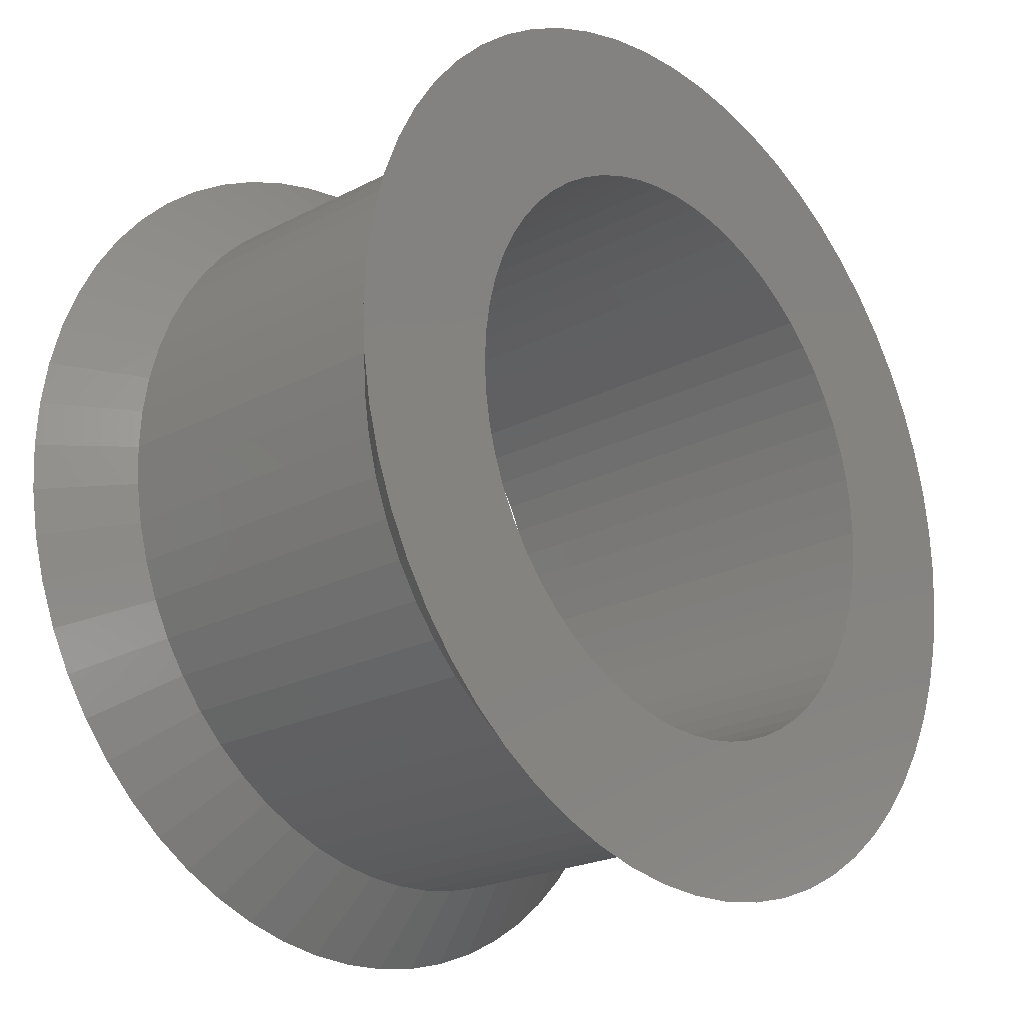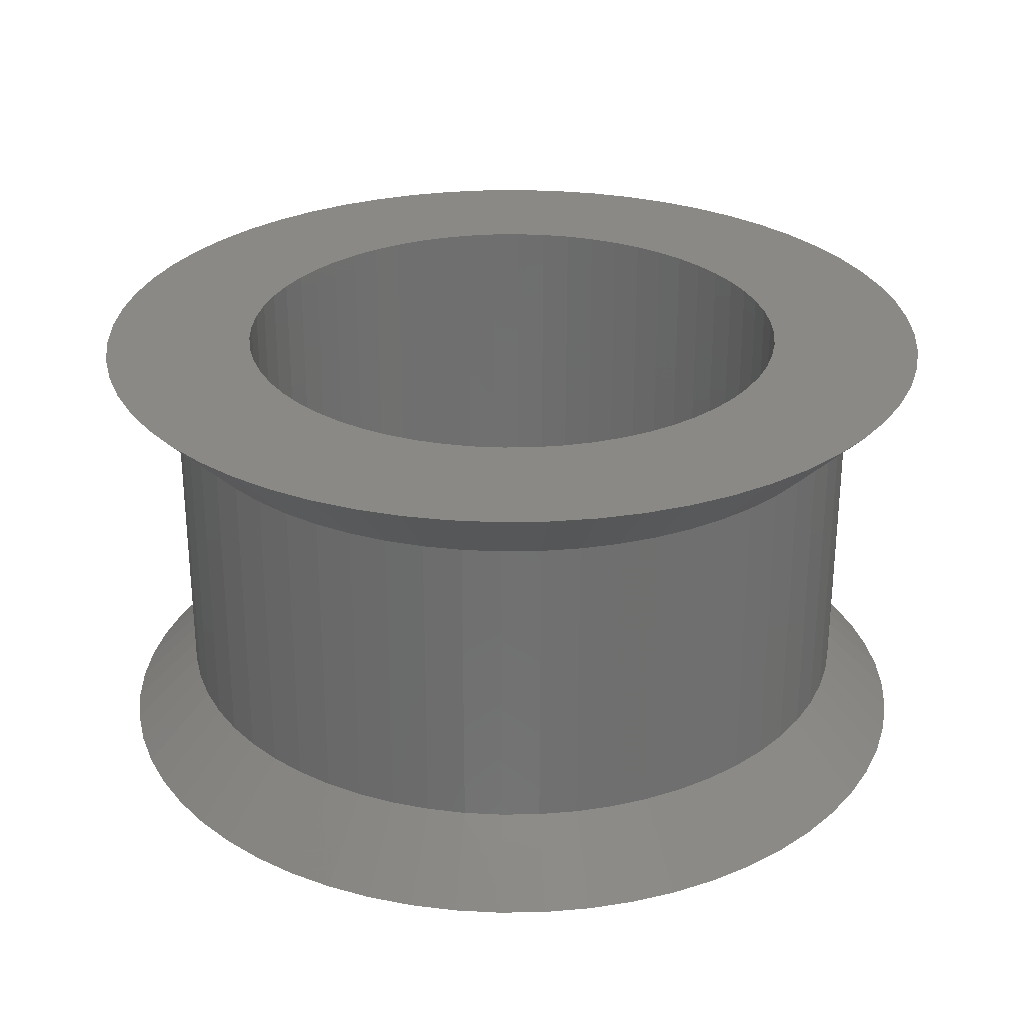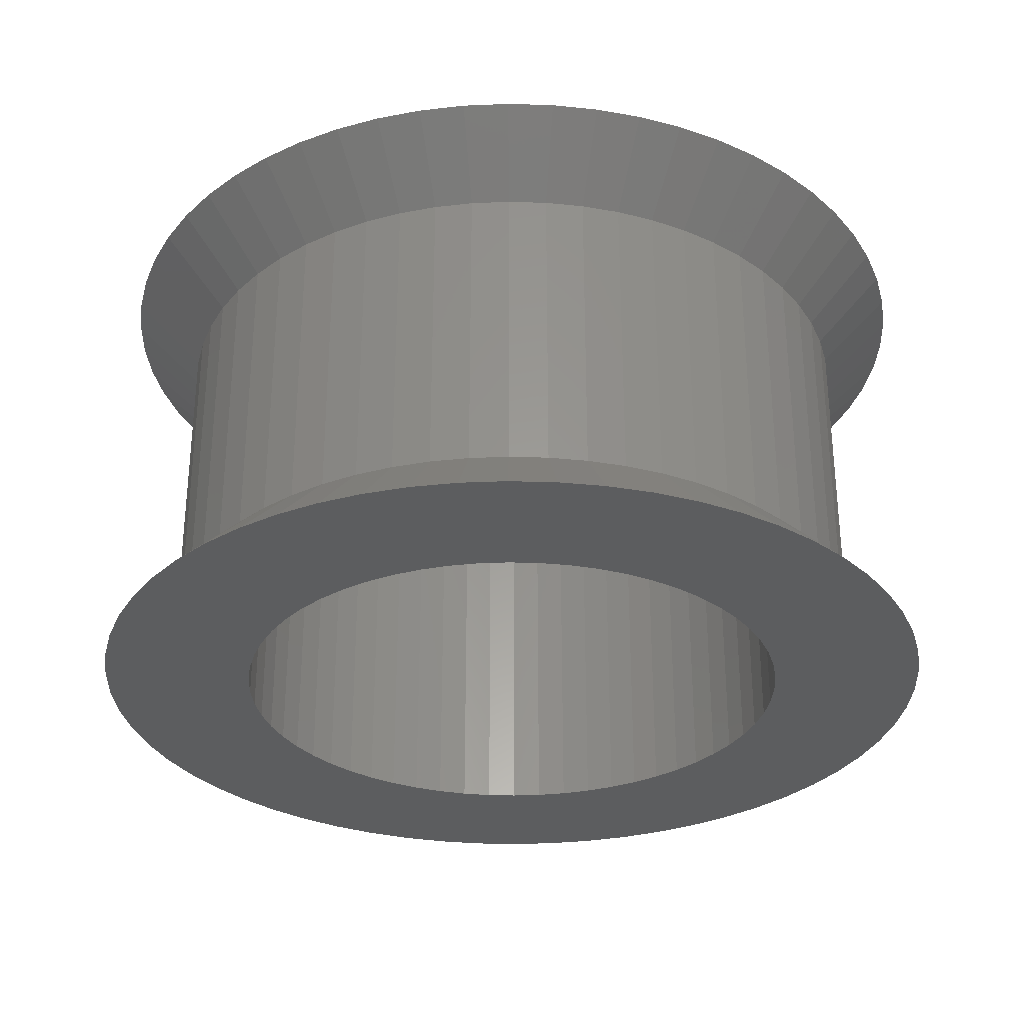
<metadata>
{"format":"stl","ext":"stl","renderer":"f3d","projection":"perspective","resolution":1024,"background":"white","views":[{"elev":-22.1,"azim":-47.8,"up":"+Y"},{"elev":28.4,"azim":91.6,"up":"+Z"},{"elev":-30.6,"azim":132.5,"up":"+Z"}]}
</metadata>
<code>
# stl→obj: 360 verts, 720 faces
v 6.5 0 6.75
v 6.464 0.6794 1.25
v 6.464 0.6794 6.75
v 6.5 0 1.25
v -6.5 0 1.25
v -6.464 0.6794 6.75
v -6.464 0.6794 1.25
v -6.5 0 6.75
v 0.6794 6.464 1.25
v 0 6.5 6.75
v 0.6794 6.464 6.75
v 0 6.5 1.25
v -0.6794 -6.464 1.25
v 0 -6.5 6.75
v -0.6794 -6.464 6.75
v 0 -6.5 1.25
v -4.83 -4.349 1.25
v -5.259 -3.821 6.75
v -5.259 -3.821 1.25
v -4.83 -4.349 6.75
v 4.83 4.349 6.75
v 4.349 4.83 1.25
v 4.349 4.83 6.75
v 4.83 4.349 1.25
v -3.821 5.259 1.25
v -4.349 4.83 6.75
v -3.821 5.259 6.75
v -4.349 4.83 1.25
v -1.351 6.358 1.25
v -2.009 6.182 6.75
v -1.351 6.358 6.75
v -2.009 6.182 1.25
v 5.938 2.644 6.75
v 5.629 3.25 1.25
v 5.629 3.25 6.75
v 5.938 2.644 1.25
v 5.259 3.821 1.25
v 5.259 3.821 6.75
v 2.644 5.938 1.25
v 2.009 6.182 6.75
v 2.644 5.938 6.75
v 2.009 6.182 1.25
v 1.351 6.358 6.75
v 1.351 6.358 1.25
v 3.821 5.259 1.25
v 3.25 5.629 6.75
v 3.821 5.259 6.75
v 3.25 5.629 1.25
v -5.938 2.644 1.25
v -5.629 3.25 6.75
v -5.629 3.25 1.25
v -5.938 2.644 6.75
v -0.6794 6.464 1.25
v -0.6794 6.464 6.75
v 5.938 -2.644 6.75
v 6.182 -2.009 1.25
v 6.182 -2.009 6.75
v 5.938 -2.644 1.25
v -6.464 -0.6794 1.25
v -6.464 -0.6794 6.75
v 6.358 1.351 6.75
v 6.182 2.009 1.25
v 6.182 2.009 6.75
v 6.358 1.351 1.25
v -6.358 1.351 1.25
v -6.182 2.009 6.75
v -6.182 2.009 1.25
v -6.358 1.351 6.75
v -5.259 3.821 1.25
v -4.83 4.349 6.75
v -4.83 4.349 1.25
v -5.259 3.821 6.75
v 5.05 0 8
v 7.75 0 8
v 7.708 0.8101 8
v 5.022 0.5279 8
v 7.581 1.611 8
v 7.708 -0.8101 8
v 4.94 1.05 8
v 7.371 2.395 8
v 5.022 -0.5279 8
v 4.803 1.561 8
v 7.08 3.152 8
v 7.581 -1.611 8
v 4.613 2.054 8
v 6.712 3.875 8
v 4.94 -1.05 8
v 4.373 2.525 8
v 6.27 4.555 8
v 7.371 -2.395 8
v 4.086 2.968 8
v 5.759 5.186 8
v 4.803 -1.561 8
v 3.753 3.379 8
v 5.186 5.759 8
v 7.08 -3.152 8
v 4.613 -2.054 8
v 3.379 3.753 8
v 4.555 6.27 8
v 2.968 4.086 8
v 3.875 6.712 8
v 2.525 4.373 8
v 3.152 7.08 8
v 2.054 4.613 8
v 2.395 7.371 8
v 1.561 4.803 8
v 1.611 7.581 8
v 1.05 4.94 8
v 0.8101 7.708 8
v 0.5279 5.022 8
v 0 7.75 8
v 0 5.05 8
v -0.5279 5.022 8
v -0.8101 7.708 8
v -1.05 4.94 8
v -1.611 7.581 8
v -1.561 4.803 8
v -2.395 7.371 8
v -2.054 4.613 8
v -3.152 7.08 8
v -2.525 4.373 8
v -3.875 6.712 8
v -2.968 4.086 8
v -4.555 6.27 8
v -3.379 3.753 8
v -5.186 5.759 8
v -3.753 3.379 8
v -5.759 5.186 8
v -4.086 2.968 8
v -6.27 4.555 8
v -4.373 2.525 8
v -6.712 3.875 8
v -7.08 3.152 8
v -4.613 2.054 8
v 6.712 -3.875 8
v 4.373 -2.525 8
v 6.27 -4.555 8
v 4.086 -2.968 8
v 5.759 -5.186 8
v 3.753 -3.379 8
v 5.186 -5.759 8
v 3.379 -3.753 8
v 4.555 -6.27 8
v 2.968 -4.086 8
v 3.875 -6.712 8
v 2.525 -4.373 8
v 3.152 -7.08 8
v 2.054 -4.613 8
v 2.395 -7.371 8
v 1.561 -4.803 8
v 1.611 -7.581 8
v 1.05 -4.94 8
v 0.8101 -7.708 8
v 0.5279 -5.022 8
v 0 -5.05 8
v 0 -7.75 8
v -0.5279 -5.022 8
v -0.8101 -7.708 8
v -1.05 -4.94 8
v -1.611 -7.581 8
v -1.561 -4.803 8
v -2.395 -7.371 8
v -2.054 -4.613 8
v -3.152 -7.08 8
v -2.525 -4.373 8
v -3.875 -6.712 8
v -2.968 -4.086 8
v -4.555 -6.27 8
v -3.379 -3.753 8
v -5.186 -5.759 8
v -3.753 -3.379 8
v -5.759 -5.186 8
v -4.086 -2.968 8
v -6.27 -4.555 8
v -4.373 -2.525 8
v -6.712 -3.875 8
v -4.613 -2.054 8
v -7.08 -3.152 8
v -4.803 -1.561 8
v -7.371 -2.395 8
v -4.94 -1.05 8
v -7.581 -1.611 8
v -5.022 -0.5279 8
v -7.708 -0.8101 8
v -5.05 0 8
v -4.803 1.561 8
v -7.371 2.395 8
v -4.94 1.05 8
v -7.581 1.611 8
v -5.022 0.5279 8
v -7.708 0.8101 8
v -7.75 0 8
v -2.644 5.938 1.25
v -3.25 5.629 6.75
v -2.644 5.938 6.75
v -3.25 5.629 1.25
v 6.464 -0.6794 6.75
v 6.464 -0.6794 1.25
v 0.6794 -6.464 6.75
v 0.6794 -6.464 1.25
v 1.351 -6.358 1.25
v 2.009 -6.182 6.75
v 1.351 -6.358 6.75
v 2.009 -6.182 1.25
v 3.821 -5.259 1.25
v 4.349 -4.83 6.75
v 3.821 -5.259 6.75
v 4.349 -4.83 1.25
v 2.644 -5.938 1.25
v 3.25 -5.629 6.75
v 2.644 -5.938 6.75
v 3.25 -5.629 1.25
v 4.83 -4.349 6.75
v 5.259 -3.821 1.25
v 5.259 -3.821 6.75
v 4.83 -4.349 1.25
v 5.629 -3.25 6.75
v 5.629 -3.25 1.25
v -4.349 -4.83 1.25
v -4.349 -4.83 6.75
v -3.821 -5.259 1.25
v -3.25 -5.629 6.75
v -3.821 -5.259 6.75
v -3.25 -5.629 1.25
v -2.644 -5.938 1.25
v -2.009 -6.182 6.75
v -2.644 -5.938 6.75
v -2.009 -6.182 1.25
v -1.351 -6.358 1.25
v -1.351 -6.358 6.75
v -5.938 -2.644 1.25
v -6.182 -2.009 6.75
v -6.182 -2.009 1.25
v -5.938 -2.644 6.75
v -5.629 -3.25 6.75
v -5.629 -3.25 1.25
v -6.358 -1.351 6.75
v -6.358 -1.351 1.25
v 5.05 0 0
v 7.75 0 0
v 7.708 -0.8101 0
v 5.022 -0.5279 0
v 7.581 -1.611 0
v 7.708 0.8101 0
v 4.94 -1.05 0
v 7.371 -2.395 0
v 5.022 0.5279 0
v 4.803 -1.561 0
v 7.08 -3.152 0
v 7.581 1.611 0
v 4.613 -2.054 0
v 6.712 -3.875 0
v 4.94 1.05 0
v 4.373 -2.525 0
v 6.27 -4.555 0
v 7.371 2.395 0
v 4.086 -2.968 0
v 5.759 -5.186 0
v 4.803 1.561 0
v 3.753 -3.379 0
v 5.186 -5.759 0
v 7.08 3.152 0
v 4.613 2.054 0
v 3.379 -3.753 0
v 4.555 -6.27 0
v 2.968 -4.086 0
v 3.875 -6.712 0
v 2.525 -4.373 0
v 3.152 -7.08 0
v 2.054 -4.613 0
v 2.395 -7.371 0
v 1.561 -4.803 0
v 1.611 -7.581 0
v 1.05 -4.94 0
v 0.8101 -7.708 0
v 0.5279 -5.022 0
v 0 -7.75 0
v 0 -5.05 0
v -0.5279 -5.022 0
v -0.8101 -7.708 0
v -1.05 -4.94 0
v -1.611 -7.581 0
v -1.561 -4.803 0
v -2.395 -7.371 0
v -2.054 -4.613 0
v -3.152 -7.08 0
v -2.525 -4.373 0
v -3.875 -6.712 0
v -2.968 -4.086 0
v -4.555 -6.27 0
v -3.379 -3.753 0
v -5.186 -5.759 0
v -3.753 -3.379 0
v -5.759 -5.186 0
v -4.086 -2.968 0
v -6.27 -4.555 0
v -4.373 -2.525 0
v -6.712 -3.875 0
v -7.08 -3.152 0
v -4.613 -2.054 0
v 6.712 3.875 0
v 4.373 2.525 0
v 6.27 4.555 0
v 4.086 2.968 0
v 5.759 5.186 0
v 3.753 3.379 0
v 5.186 5.759 0
v 3.379 3.753 0
v 4.555 6.27 0
v 2.968 4.086 0
v 3.875 6.712 0
v 2.525 4.373 0
v 3.152 7.08 0
v 2.054 4.613 0
v 2.395 7.371 0
v 1.561 4.803 0
v 1.611 7.581 0
v 1.05 4.94 0
v 0.8101 7.708 0
v 0.5279 5.022 0
v 0 5.05 0
v 0 7.75 0
v -0.5279 5.022 0
v -0.8101 7.708 0
v -1.05 4.94 0
v -1.611 7.581 0
v -1.561 4.803 0
v -2.395 7.371 0
v -2.054 4.613 0
v -3.152 7.08 0
v -2.525 4.373 0
v -3.875 6.712 0
v -2.968 4.086 0
v -4.555 6.27 0
v -3.379 3.753 0
v -5.186 5.759 0
v -3.753 3.379 0
v -5.759 5.186 0
v -4.086 2.968 0
v -6.27 4.555 0
v -4.373 2.525 0
v -6.712 3.875 0
v -4.613 2.054 0
v -7.08 3.152 0
v -4.803 1.561 0
v -7.371 2.395 0
v -4.94 1.05 0
v -7.581 1.611 0
v -5.022 0.5279 0
v -7.708 0.8101 0
v -5.05 0 0
v -4.803 -1.561 0
v -7.371 -2.395 0
v -4.94 -1.05 0
v -7.581 -1.611 0
v -5.022 -0.5279 0
v -7.708 -0.8101 0
v -7.75 0 0
v 6.358 -1.351 6.75
v 6.358 -1.351 1.25
f 1 2 3
f 2 1 4
f 5 6 7
f 6 5 8
f 9 10 11
f 10 9 12
f 13 14 15
f 14 13 16
f 17 18 19
f 18 17 20
f 21 22 23
f 22 21 24
f 25 26 27
f 26 25 28
f 29 30 31
f 30 29 32
f 33 34 35
f 34 33 36
f 35 37 38
f 37 35 34
f 39 40 41
f 40 39 42
f 42 43 40
f 43 42 44
f 45 46 47
f 46 45 48
f 49 50 51
f 50 49 52
f 53 31 54
f 31 53 29
f 55 56 57
f 56 55 58
f 59 8 5
f 8 59 60
f 61 62 63
f 62 61 64
f 3 64 61
f 64 3 2
f 63 36 33
f 36 63 62
f 38 24 21
f 24 38 37
f 44 11 43
f 11 44 9
f 48 41 46
f 41 48 39
f 22 47 23
f 47 22 45
f 65 66 67
f 66 65 68
f 69 70 71
f 70 69 72
f 71 26 28
f 26 71 70
f 51 72 69
f 72 51 50
f 67 52 49
f 52 67 66
f 7 68 65
f 68 7 6
f 73 74 75
f 76 75 77
f 74 73 78
f 79 77 80
f 81 78 73
f 82 80 83
f 78 81 84
f 85 83 86
f 87 84 81
f 88 86 89
f 84 87 90
f 91 89 92
f 93 90 87
f 94 92 95
f 90 93 96
f 97 96 93
f 75 76 73
f 77 79 76
f 80 82 79
f 83 85 82
f 98 95 99
f 86 88 85
f 89 91 88
f 100 99 101
f 92 94 91
f 95 98 94
f 102 101 103
f 99 100 98
f 101 102 100
f 104 103 105
f 103 104 102
f 106 105 107
f 105 106 104
f 107 108 106
f 109 108 107
f 109 110 108
f 111 110 109
f 111 112 110
f 111 113 112
f 114 113 111
f 114 115 113
f 116 115 114
f 115 116 117
f 118 117 116
f 117 118 119
f 120 119 118
f 119 120 121
f 122 121 120
f 121 122 123
f 124 123 122
f 123 124 125
f 126 125 124
f 125 126 127
f 128 127 126
f 127 128 129
f 130 129 128
f 129 130 131
f 132 131 130
f 133 134 132
f 131 132 134
f 96 97 135
f 136 135 97
f 135 136 137
f 138 137 136
f 137 138 139
f 140 139 138
f 139 140 141
f 142 141 140
f 141 142 143
f 144 143 142
f 143 144 145
f 146 145 144
f 145 146 147
f 148 147 146
f 147 148 149
f 150 149 148
f 149 150 151
f 152 151 150
f 152 153 151
f 154 153 152
f 155 153 154
f 155 156 153
f 157 156 155
f 157 158 156
f 159 158 157
f 160 159 161
f 159 160 158
f 162 161 163
f 161 162 160
f 164 163 165
f 166 165 167
f 163 164 162
f 168 167 169
f 170 169 171
f 165 166 164
f 172 171 173
f 174 173 175
f 167 168 166
f 176 175 177
f 178 177 179
f 180 179 181
f 182 181 183
f 169 170 168
f 184 183 185
f 134 133 186
f 187 186 133
f 171 172 170
f 186 187 188
f 173 174 172
f 189 188 187
f 175 176 174
f 188 189 190
f 177 178 176
f 191 190 189
f 179 180 178
f 190 191 185
f 181 182 180
f 192 185 191
f 183 184 182
f 185 192 184
f 193 194 195
f 194 193 196
f 32 195 30
f 195 32 193
f 196 27 194
f 27 196 25
f 12 54 10
f 54 12 53
f 197 4 1
f 4 197 198
f 16 199 14
f 199 16 200
f 201 202 203
f 202 201 204
f 205 206 207
f 206 205 208
f 209 210 211
f 210 209 212
f 213 214 215
f 214 213 216
f 217 58 55
f 58 217 218
f 219 20 17
f 20 219 220
f 221 222 223
f 222 221 224
f 225 226 227
f 226 225 228
f 229 15 230
f 15 229 13
f 231 232 233
f 232 231 234
f 19 235 236
f 235 19 18
f 233 237 238
f 237 233 232
f 239 240 241
f 242 241 243
f 240 239 244
f 245 243 246
f 247 244 239
f 248 246 249
f 244 247 250
f 251 249 252
f 253 250 247
f 254 252 255
f 250 253 256
f 257 255 258
f 259 256 253
f 260 258 261
f 256 259 262
f 263 262 259
f 241 242 239
f 243 245 242
f 246 248 245
f 249 251 248
f 264 261 265
f 252 254 251
f 255 257 254
f 266 265 267
f 258 260 257
f 261 264 260
f 268 267 269
f 265 266 264
f 267 268 266
f 270 269 271
f 269 270 268
f 272 271 273
f 271 272 270
f 273 274 272
f 275 274 273
f 275 276 274
f 277 276 275
f 277 278 276
f 277 279 278
f 280 279 277
f 280 281 279
f 282 281 280
f 281 282 283
f 284 283 282
f 283 284 285
f 286 285 284
f 285 286 287
f 288 287 286
f 287 288 289
f 290 289 288
f 289 290 291
f 292 291 290
f 291 292 293
f 294 293 292
f 293 294 295
f 296 295 294
f 295 296 297
f 298 297 296
f 299 300 298
f 297 298 300
f 262 263 301
f 302 301 263
f 301 302 303
f 304 303 302
f 303 304 305
f 306 305 304
f 305 306 307
f 308 307 306
f 307 308 309
f 310 309 308
f 309 310 311
f 312 311 310
f 311 312 313
f 314 313 312
f 313 314 315
f 316 315 314
f 315 316 317
f 318 317 316
f 318 319 317
f 320 319 318
f 321 319 320
f 321 322 319
f 323 322 321
f 323 324 322
f 325 324 323
f 326 325 327
f 325 326 324
f 328 327 329
f 327 328 326
f 330 329 331
f 332 331 333
f 329 330 328
f 334 333 335
f 336 335 337
f 331 332 330
f 338 337 339
f 340 339 341
f 333 334 332
f 342 341 343
f 344 343 345
f 346 345 347
f 348 347 349
f 335 336 334
f 350 349 351
f 300 299 352
f 353 352 299
f 337 338 336
f 352 353 354
f 339 340 338
f 355 354 353
f 341 342 340
f 354 355 356
f 343 344 342
f 357 356 355
f 345 346 344
f 356 357 351
f 347 348 346
f 358 351 357
f 349 350 348
f 351 358 350
f 200 203 199
f 203 200 201
f 204 211 202
f 211 204 209
f 206 216 213
f 216 206 208
f 212 207 210
f 207 212 205
f 215 218 217
f 218 215 214
f 359 198 197
f 198 359 360
f 57 360 359
f 360 57 56
f 219 223 220
f 223 219 221
f 224 227 222
f 227 224 225
f 228 230 226
f 230 228 229
f 236 234 231
f 234 236 235
f 238 60 59
f 60 238 237
f 244 4 240
f 212 269 267
f 5 358 357
f 262 36 62
f 13 280 16
f 305 24 37
f 313 42 39
f 250 62 64
f 246 56 249
f 209 204 269
f 71 338 69
f 25 336 28
f 334 336 25
f 344 346 67
f 51 344 49
f 19 294 17
f 5 357 59
f 228 286 284
f 305 37 303
f 322 12 319
f 330 196 193
f 322 324 12
f 204 273 271
f 243 56 246
f 240 4 241
f 198 360 243
f 360 56 243
f 350 358 5
f 346 348 67
f 67 348 65
f 338 340 69
f 59 357 355
f 250 64 2
f 262 62 256
f 256 62 250
f 303 34 301
f 303 37 34
f 309 45 307
f 315 317 42
f 315 42 313
f 332 334 196
f 330 332 196
f 196 334 25
f 326 32 29
f 328 330 32
f 317 44 42
f 319 9 317
f 319 12 9
f 12 324 53
f 16 277 275
f 269 204 271
f 249 218 252
f 212 209 269
f 265 212 267
f 348 350 7
f 7 350 5
f 69 340 51
f 336 71 28
f 71 336 338
f 233 353 299
f 236 298 296
f 19 296 294
f 233 299 231
f 224 288 286
f 16 280 277
f 229 228 282
f 200 16 275
f 221 292 290
f 17 292 219
f 292 17 294
f 244 2 4
f 250 2 244
f 262 34 36
f 301 34 262
f 307 24 305
f 24 307 22
f 307 45 22
f 311 313 48
f 311 48 309
f 309 48 45
f 32 330 193
f 326 328 32
f 317 9 44
f 324 326 53
f 53 326 29
f 252 218 255
f 261 205 265
f 49 344 67
f 340 342 51
f 342 344 51
f 236 296 19
f 59 355 238
f 224 290 288
f 273 200 275
f 201 200 273
f 221 290 224
f 313 39 48
f 241 198 243
f 58 218 249
f 56 58 249
f 218 214 255
f 208 205 261
f 216 261 258
f 261 216 208
f 255 214 258
f 214 216 258
f 65 348 7
f 231 299 236
f 236 299 298
f 238 355 233
f 233 355 353
f 228 284 282
f 225 224 286
f 225 286 228
f 229 282 13
f 13 282 280
f 204 201 273
f 219 292 221
f 4 198 241
f 205 212 265
f 74 1 75
f 1 3 75
f 96 217 55
f 153 199 151
f 10 114 111
f 96 55 57
f 137 217 135
f 145 210 143
f 153 14 199
f 143 210 207
f 226 164 227
f 72 130 128
f 78 1 74
f 90 57 84
f 96 57 90
f 78 197 1
f 84 197 78
f 135 217 96
f 141 213 139
f 213 141 206
f 137 215 217
f 153 156 14
f 149 151 202
f 151 203 202
f 145 147 210
f 147 211 210
f 234 178 232
f 232 182 237
f 178 180 232
f 18 174 235
f 158 160 15
f 40 107 105
f 184 192 8
f 139 215 137
f 151 199 203
f 174 176 235
f 180 182 232
f 164 166 222
f 172 174 18
f 160 162 226
f 156 158 14
f 3 61 77
f 68 189 66
f 52 133 50
f 30 118 116
f 8 191 6
f 8 192 191
f 84 359 197
f 84 57 359
f 139 213 215
f 147 202 211
f 149 202 147
f 141 207 206
f 143 207 141
f 60 184 8
f 182 184 60
f 237 182 60
f 176 178 235
f 168 170 223
f 166 168 222
f 20 172 18
f 223 170 220
f 170 20 220
f 20 170 172
f 164 222 227
f 15 160 230
f 160 226 230
f 162 164 226
f 107 11 109
f 109 10 111
f 75 3 77
f 77 63 80
f 43 11 107
f 40 43 107
f 41 40 103
f 95 47 99
f 50 133 132
f 66 187 133
f 66 189 187
f 194 124 122
f 194 122 120
f 31 116 54
f 72 128 70
f 6 191 189
f 6 189 68
f 235 178 234
f 222 168 223
f 14 158 15
f 61 63 77
f 38 21 92
f 86 35 89
f 11 10 109
f 103 40 105
f 99 46 101
f 46 103 101
f 50 132 130
f 50 130 72
f 66 133 52
f 27 126 124
f 27 124 194
f 30 120 118
f 54 116 114
f 31 30 116
f 54 114 10
f 70 126 26
f 126 70 128
f 63 33 83
f 80 63 83
f 35 38 89
f 89 38 92
f 83 35 86
f 33 35 83
f 21 95 92
f 95 21 23
f 47 46 99
f 26 126 27
f 195 194 120
f 195 120 30
f 23 47 95
f 46 41 103
f 239 76 247
f 76 239 73
f 185 349 190
f 349 185 351
f 323 112 113
f 112 323 321
f 306 98 308
f 98 306 94
f 127 335 125
f 335 127 337
f 329 117 119
f 117 329 327
f 259 85 263
f 85 259 82
f 247 79 253
f 79 247 76
f 316 104 106
f 104 316 314
f 131 339 129
f 339 131 341
f 129 337 127
f 337 129 339
f 325 113 115
f 113 325 323
f 274 154 152
f 154 274 276
f 253 82 259
f 82 253 79
f 302 91 304
f 91 302 88
f 304 94 306
f 94 304 91
f 263 88 302
f 88 263 85
f 320 108 110
f 108 320 318
f 310 98 100
f 98 310 308
f 312 100 102
f 100 312 310
f 134 341 131
f 341 134 343
f 188 345 186
f 345 188 347
f 333 121 123
f 121 333 331
f 248 87 245
f 87 248 93
f 278 157 155
f 157 278 279
f 177 352 179
f 352 177 300
f 270 150 148
f 150 270 272
f 272 152 150
f 152 272 274
f 321 110 112
f 110 321 320
f 318 106 108
f 106 318 316
f 314 102 104
f 102 314 312
f 190 347 188
f 347 190 349
f 186 343 134
f 343 186 345
f 335 123 125
f 123 335 333
f 331 119 121
f 119 331 329
f 327 115 117
f 115 327 325
f 245 81 242
f 81 245 87
f 242 73 239
f 73 242 81
f 264 144 142
f 144 264 266
f 260 138 257
f 138 260 140
f 283 163 161
f 163 283 285
f 171 295 173
f 295 171 293
f 179 354 181
f 354 179 352
f 183 351 185
f 351 183 356
f 251 93 248
f 93 251 97
f 254 97 251
f 97 254 136
f 268 148 146
f 148 268 270
f 257 136 254
f 136 257 138
f 276 155 154
f 155 276 278
f 281 161 159
f 161 281 283
f 169 293 171
f 293 169 291
f 173 297 175
f 297 173 295
f 175 300 177
f 300 175 297
f 181 356 183
f 356 181 354
f 266 146 144
f 146 266 268
f 264 140 260
f 140 264 142
f 279 159 157
f 159 279 281
f 289 169 167
f 169 289 291
f 285 165 163
f 165 285 287
f 287 167 165
f 167 287 289

</code>
